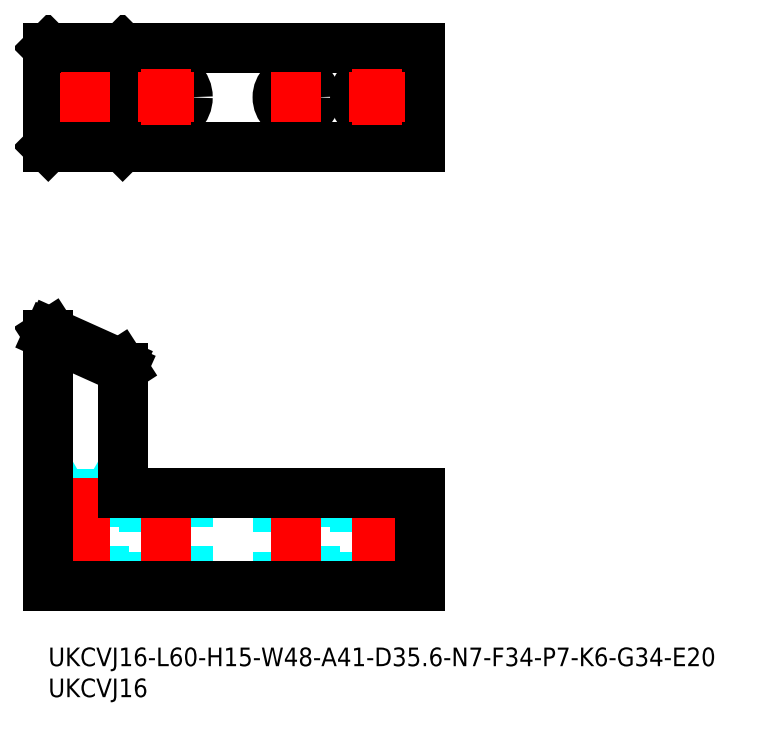
<metadata>
{"format":"dxf","ext":"dxf","renderer":"ezdxf+matplotlib","layout":"modelspace","background":"white","min_lineweight":24,"dpi":150}
</metadata>
<code>
0
SECTION
2
ENTITIES
0
INSERT
8
MSM_CONTINUOUS
2
*U25
10
0
20
0
30
0
0
INSERT
8
MSM_CONTINUOUS
2
*U26
10
0
20
0
30
0
0
LINE
8
MSM_DASHED
10
3
20
24.77
30
0
11
3
21
10
31
0
0
LINE
8
MSM_DASHED
10
9
20
10
30
0
11
9
21
24.77
31
0
0
LINE
8
MSM_DASHED
10
9
20
24.77
30
0
11
3
21
24.77
31
0
0
LINE
8
MSM_DASHED
10
6
20
26.5
30
0
11
3
21
24.77
31
0
0
LINE
8
MSM_DASHED
10
9
20
24.77
30
0
11
6
21
26.5
31
0
0
LINE
8
MSM_DASHED
10
37
20
25
30
0
11
37
21
10
31
0
0
LINE
8
MSM_DASHED
10
43
20
10
30
0
11
43
21
25
31
0
0
LINE
8
MSM_DASHED
10
15.5
20
25
30
0
11
15.5
21
10
31
0
0
LINE
8
MSM_DASHED
10
22.5
20
10
30
0
11
22.5
21
25
31
0
0
LINE
8
MSM_DASHED
10
49.5
20
25
30
0
11
49.5
21
10
31
0
0
LINE
8
MSM_DASHED
10
56.5
20
10
30
0
11
56.5
21
25
31
0
0
LINE
8
MSM_CENTER
10
53
20
25.75
30
0
11
53
21
9.25
31
0
0
LINE
8
MSM_CENTER
10
19
20
25.75
30
0
11
19
21
9.25
31
0
0
LINE
8
MSM_CENTER
10
40
20
25.75
30
0
11
40
21
9.25
31
0
0
LINE
8
MSM_CENTER
10
6
20
27.32
30
0
11
6
21
9.175
31
0
0
LINE
8
MSM_CONTINUOUS
10
12
20
25
30
0
11
12
21
45.1
31
0
0
LINE
8
MSM_CONTINUOUS
10
0
20
50.5
30
0
11
0
21
10
31
0
0
LINE
8
MSM_CONTINUOUS
10
12
20
45.1
30
0
11
11.54
21
45.81
31
0
0
LINE
8
MSM_CONTINUOUS
10
11.54
20
45.81
30
0
11
0.456
21
50.79
31
0
0
LINE
8
MSM_CONTINUOUS
10
0
20
50.5
30
0
11
0.456
21
50.79
31
0
0
LINE
8
MSM_CONTINUOUS
10
0
20
10
30
0
11
60
21
10
31
0
0
LINE
8
MSM_CONTINUOUS
10
60
20
25
30
0
11
12
21
25
31
0
0
LINE
8
MSM_CONTINUOUS
10
12
20
45.05
30
0
11
0
21
50.45
31
0
0
LINE
8
MSM_CONTINUOUS
10
60
20
10
30
0
11
60
21
25
31
0
0
CIRCLE
8
MSM_DASHED
10
6
20
88.79
30
0
40
3
0
LINE
8
MSM_CONTINUOUS
10
60
20
96.79
30
0
11
0
21
96.79
31
0
0
LINE
8
MSM_CONTINUOUS
10
60
20
80.79
30
0
11
0
21
80.79
31
0
0
CIRCLE
8
MSM_CONTINUOUS
10
40
20
88.79
30
0
40
3
0
CIRCLE
8
MSM_CONTINUOUS
10
19
20
88.79
30
0
40
3.5
0
CIRCLE
8
MSM_CONTINUOUS
10
53
20
88.79
30
0
40
3.5
0
LINE
8
MSM_CONTINUOUS
10
60
20
80.79
30
0
11
60
21
96.79
31
0
0
LINE
8
MSM_CONTINUOUS
10
12
20
80.84
30
0
11
11.54
21
81.29
31
0
0
LINE
8
MSM_CONTINUOUS
10
0
20
80.84
30
0
11
0.456
21
81.29
31
0
0
LINE
8
MSM_CONTINUOUS
10
0
20
96.79
30
0
11
0
21
80.79
31
0
0
LINE
8
MSM_CONTINUOUS
10
0.456
20
96.29
30
0
11
0
21
96.75
31
0
0
LINE
8
MSM_CONTINUOUS
10
12
20
96.75
30
0
11
11.54
21
96.29
31
0
0
LINE
8
MSM_CONTINUOUS
10
12
20
80.79
30
0
11
12
21
96.79
31
0
0
LINE
8
MSM_CONTINUOUS
10
11.54
20
81.29
30
0
11
11.54
21
96.29
31
0
0
LINE
8
MSM_CONTINUOUS
10
0.456
20
96.29
30
0
11
11.54
21
96.29
31
0
0
LINE
8
MSM_CONTINUOUS
10
0.456
20
81.29
30
0
11
0.456
21
96.29
31
0
0
LINE
8
MSM_CONTINUOUS
10
11.54
20
81.29
30
0
11
0.456
21
81.29
31
0
0
LINE
8
MSM_CENTER
10
6
20
92.79
30
0
11
6
21
84.79
31
0
0
LINE
8
MSM_CENTER
10
2
20
88.79
30
0
11
10
21
88.79
31
0
0
LINE
8
MSM_CENTER
10
40
20
92.79
30
0
11
40
21
84.79
31
0
0
LINE
8
MSM_CENTER
10
36
20
88.79
30
0
11
44
21
88.79
31
0
0
LINE
8
MSM_CENTER
10
19
20
93.29
30
0
11
19
21
84.29
31
0
0
LINE
8
MSM_CENTER
10
14.5
20
88.79
30
0
11
23.5
21
88.79
31
0
0
LINE
8
MSM_CENTER
10
53
20
93.29
30
0
11
53
21
84.29
31
0
0
LINE
8
MSM_CENTER
10
48.5
20
88.79
30
0
11
57.5
21
88.79
31
0
0
ENDSEC
0
EOF

</code>
